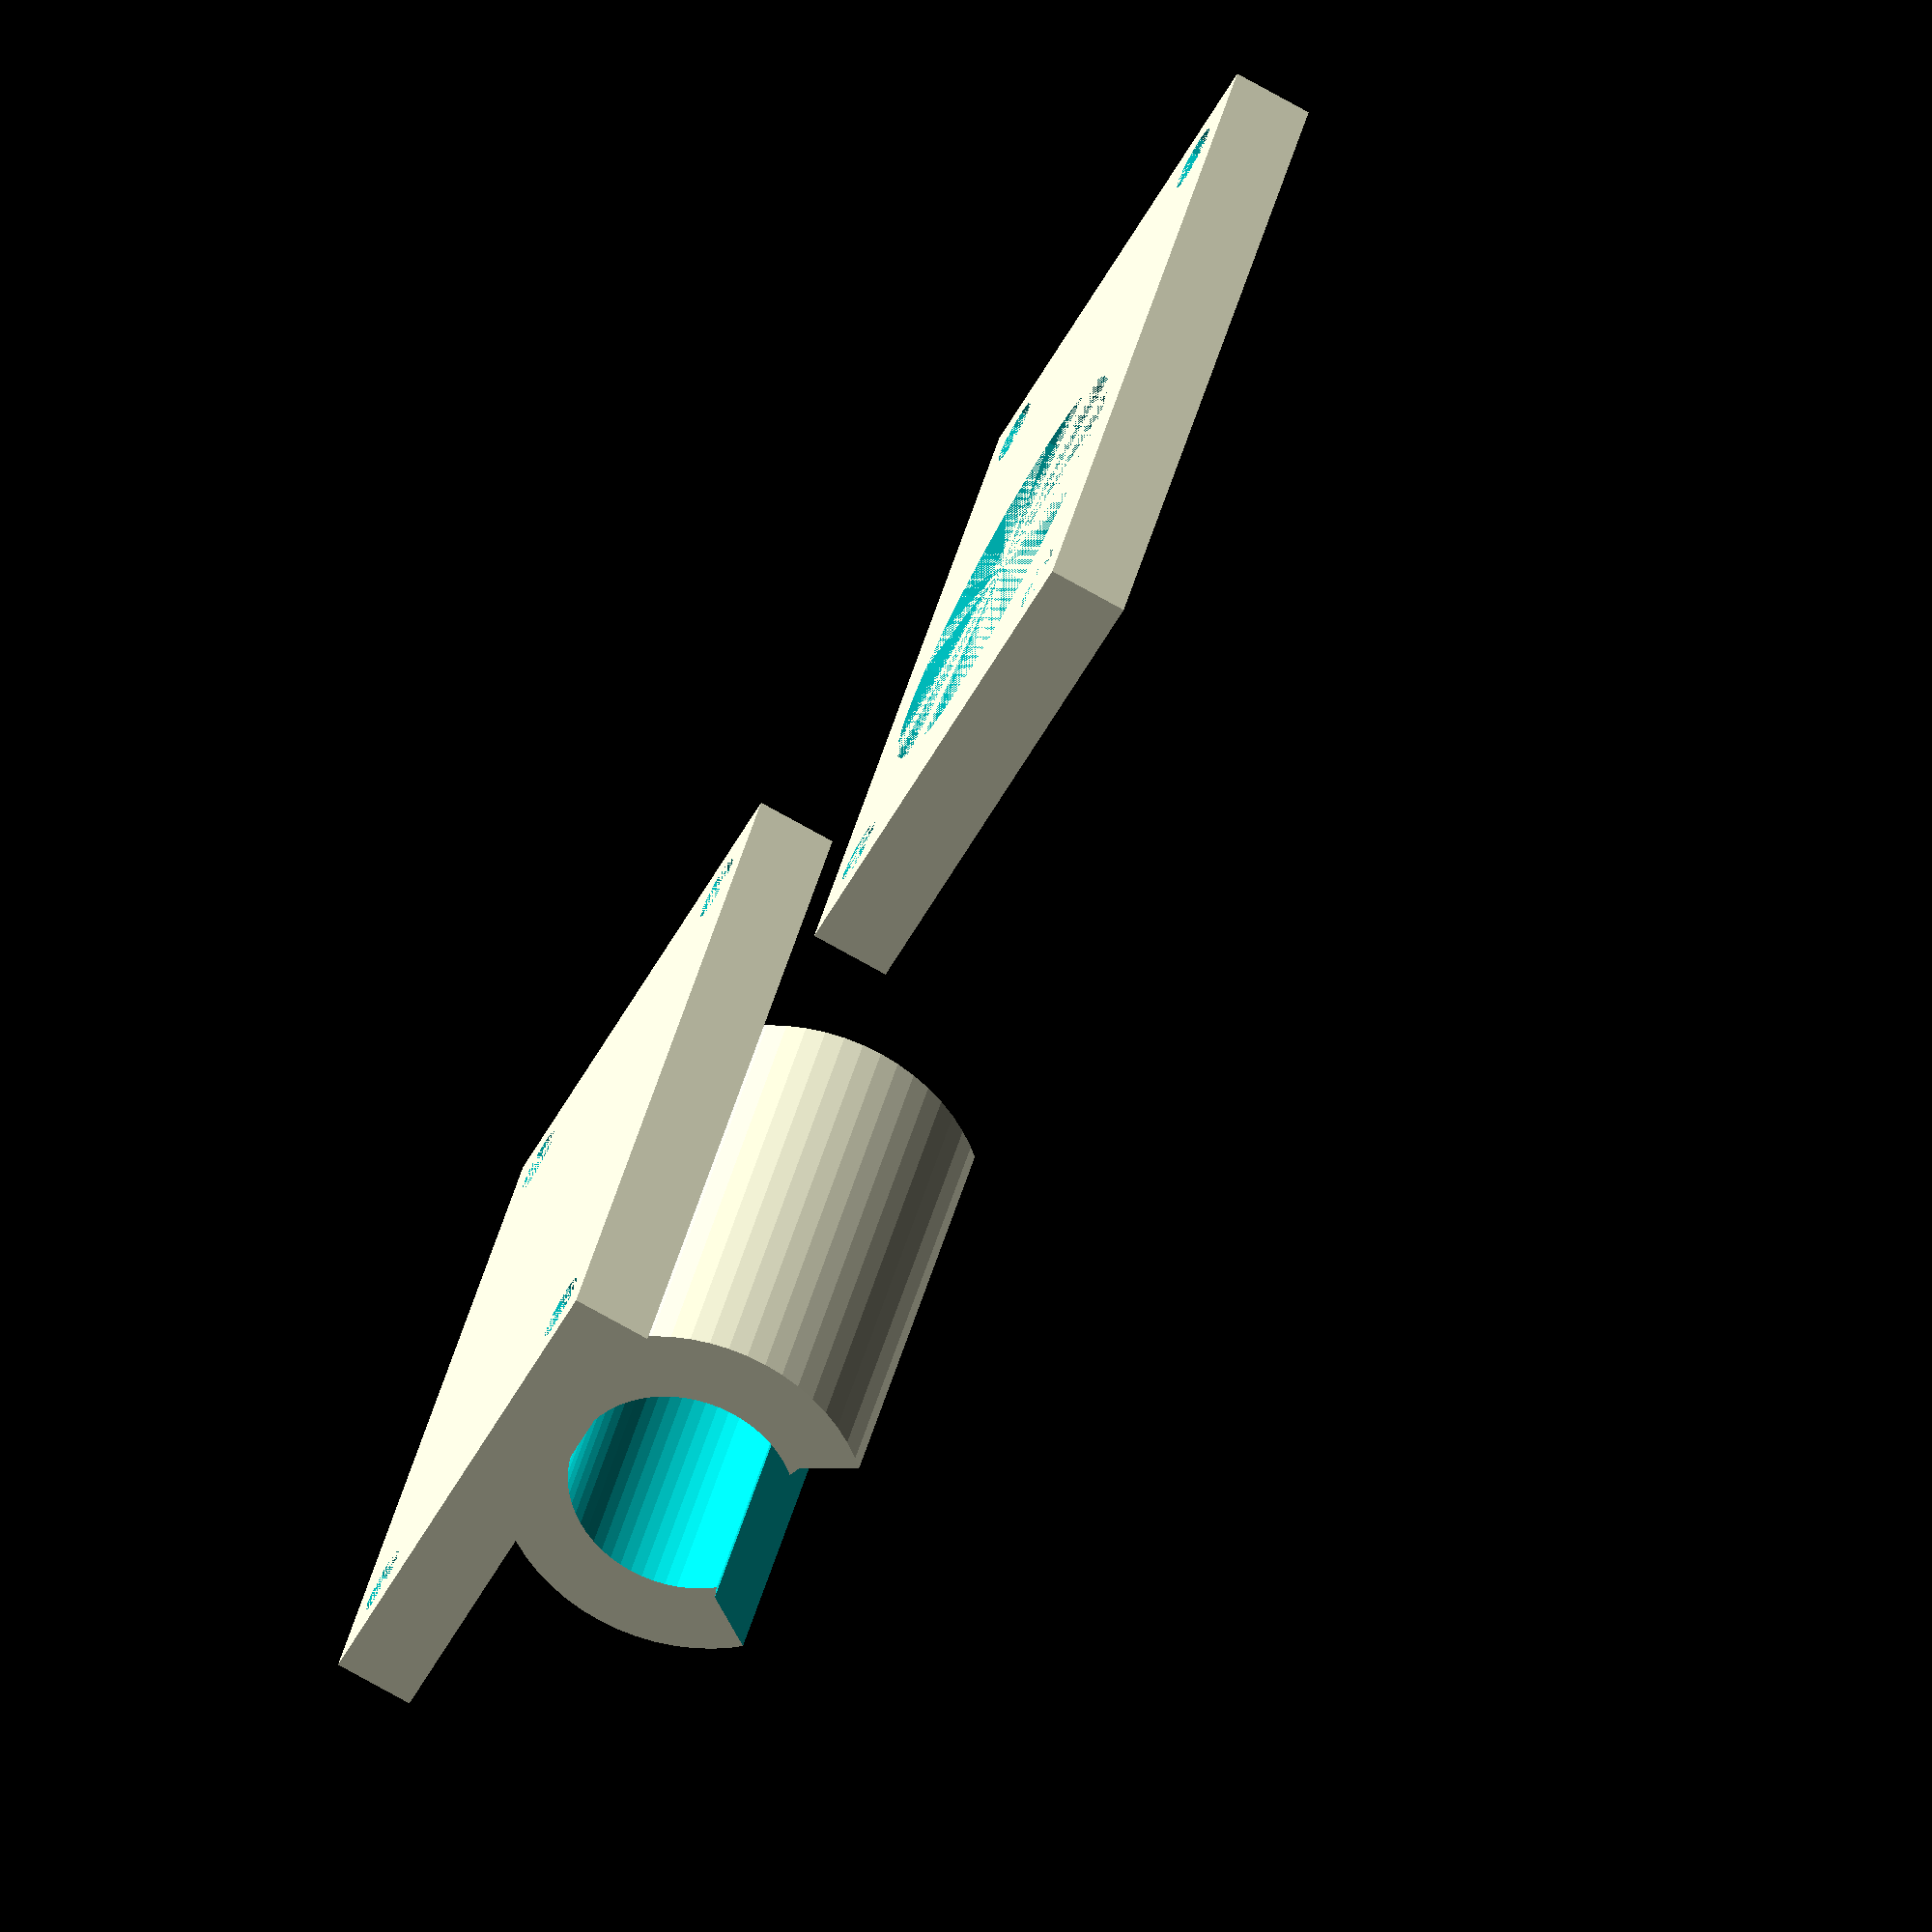
<openscad>
difference(){
    cube([32,20,3]);
    translate([2.5,2.5,0])
    cylinder(d=2.5,h=4,$fn=12);
    translate([2.5,17.5,0])
    cylinder(d=2.5,h=4,$fn=12);
    translate([29.5,2.5,0])
    cylinder(d=2.5,h=4,$fn=12);
    translate([29.5,17.5,0])
    cylinder(d=2.5,h=4,$fn=12);
}
difference(){
translate([6,10,8])rotate([0,90,0])
    cylinder(d=14,h=20,$fn=60);
translate([5,10,8])rotate([0,90,0])
    cylinder(d=8.6,h=22,$fn=60);
translate([5,10,16])rotate([0,90,0])
    cylinder(d=12,h=22,$fn=10);
}

translate([0,40,0])
difference(){
    cube([32,20,3]);
    translate([2.5,2.5,0])
    cylinder(d=2.5,h=4,$fn=12);
    translate([2.5,17.5,0])
    cylinder(d=2.5,h=4,$fn=12);
    translate([29.5,2.5,0])
    cylinder(d=2.5,h=4,$fn=12);
    translate([29.5,17.5,0])
    cylinder(d=2.5,h=4,$fn=12);
    translate([12,10,0])
    cylinder(d=16,h=4,$fn=30);
}

</openscad>
<views>
elev=257.2 azim=64.1 roll=299.1 proj=o view=wireframe
</views>
